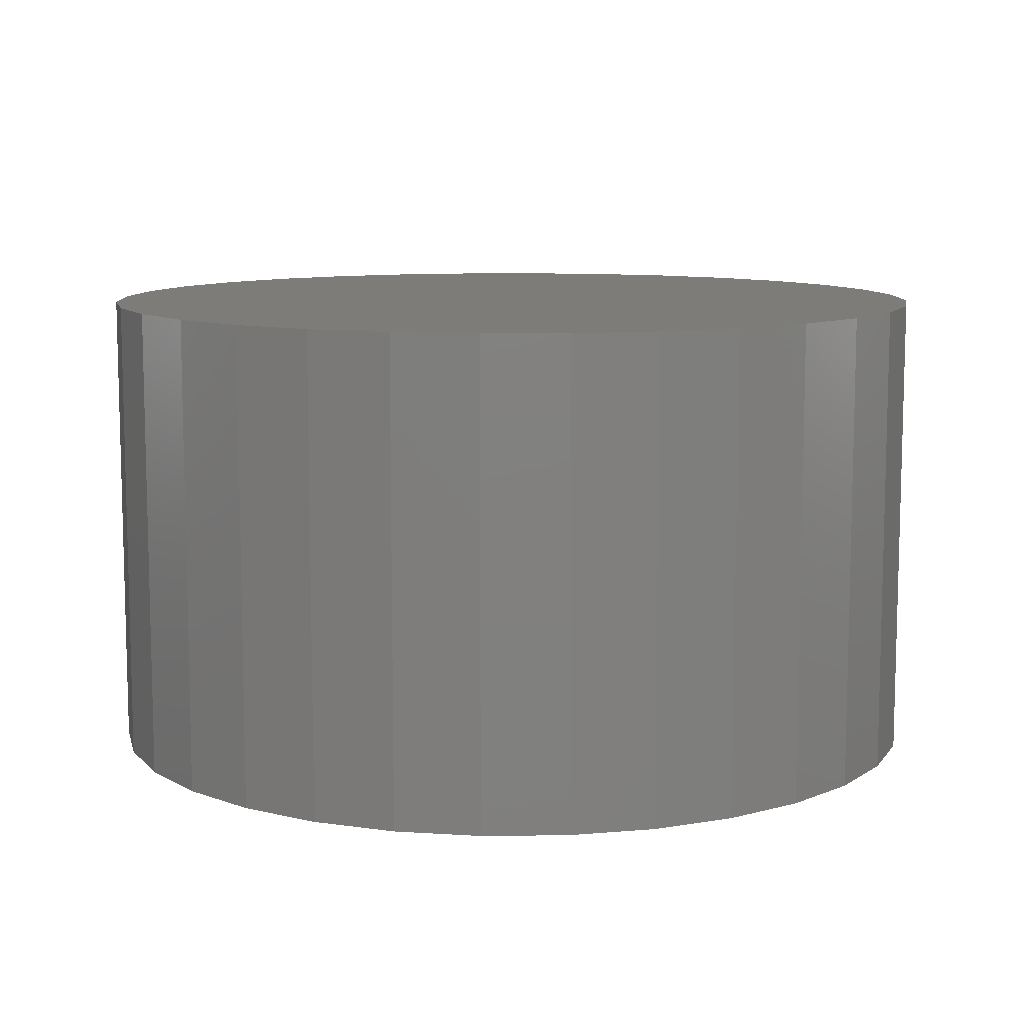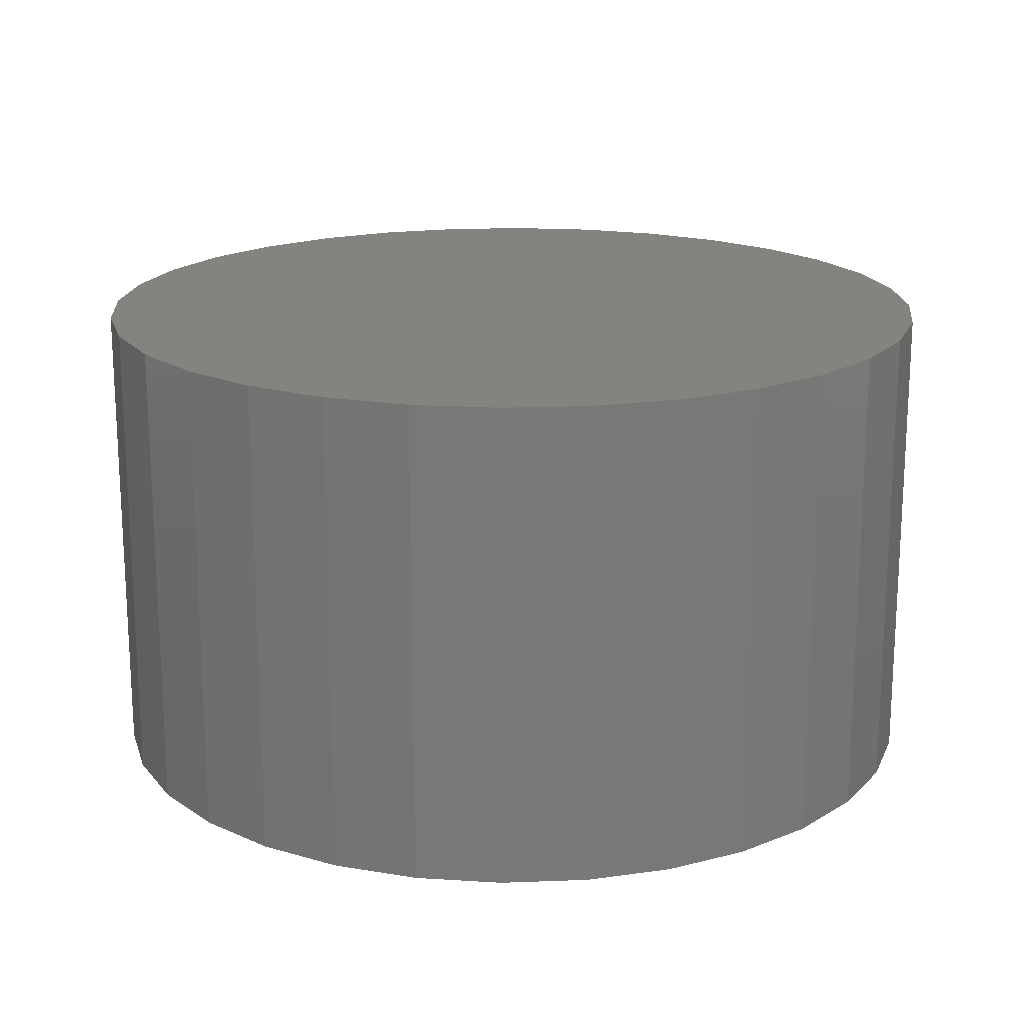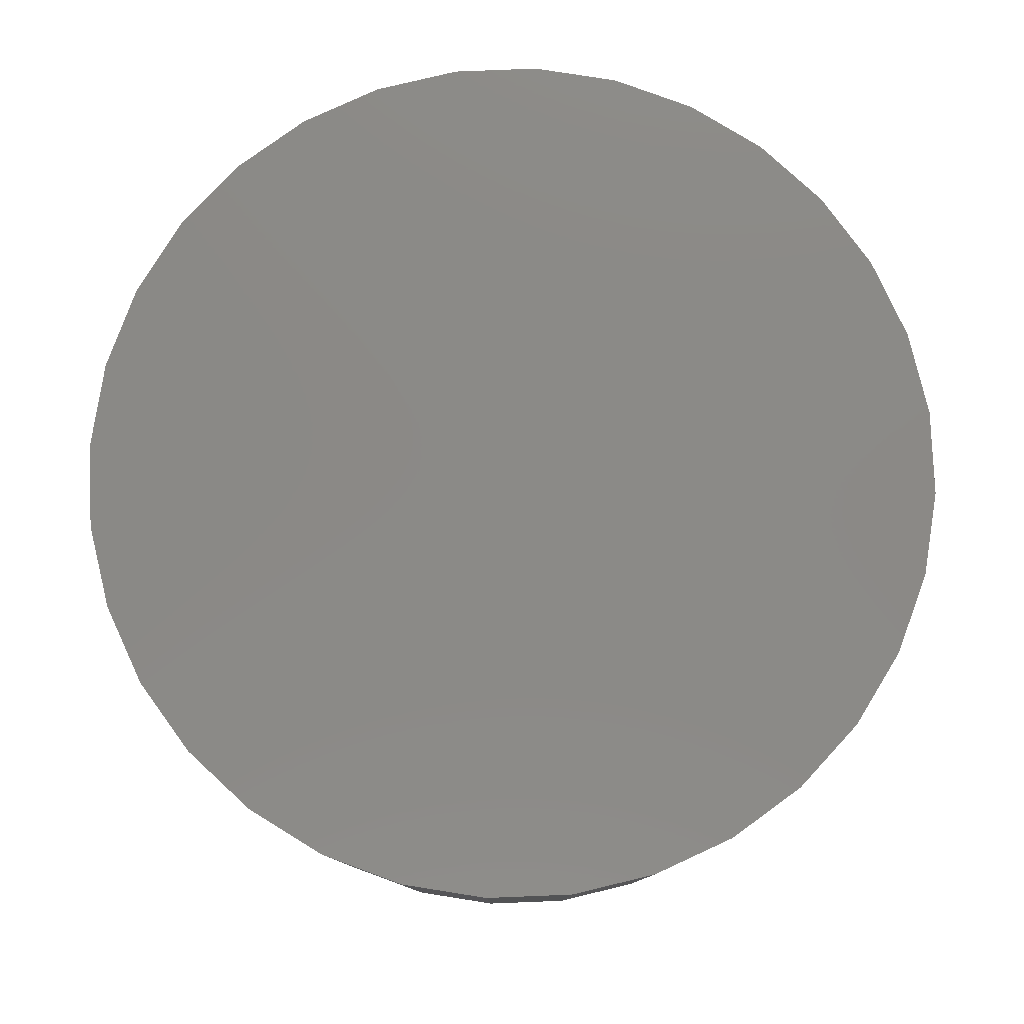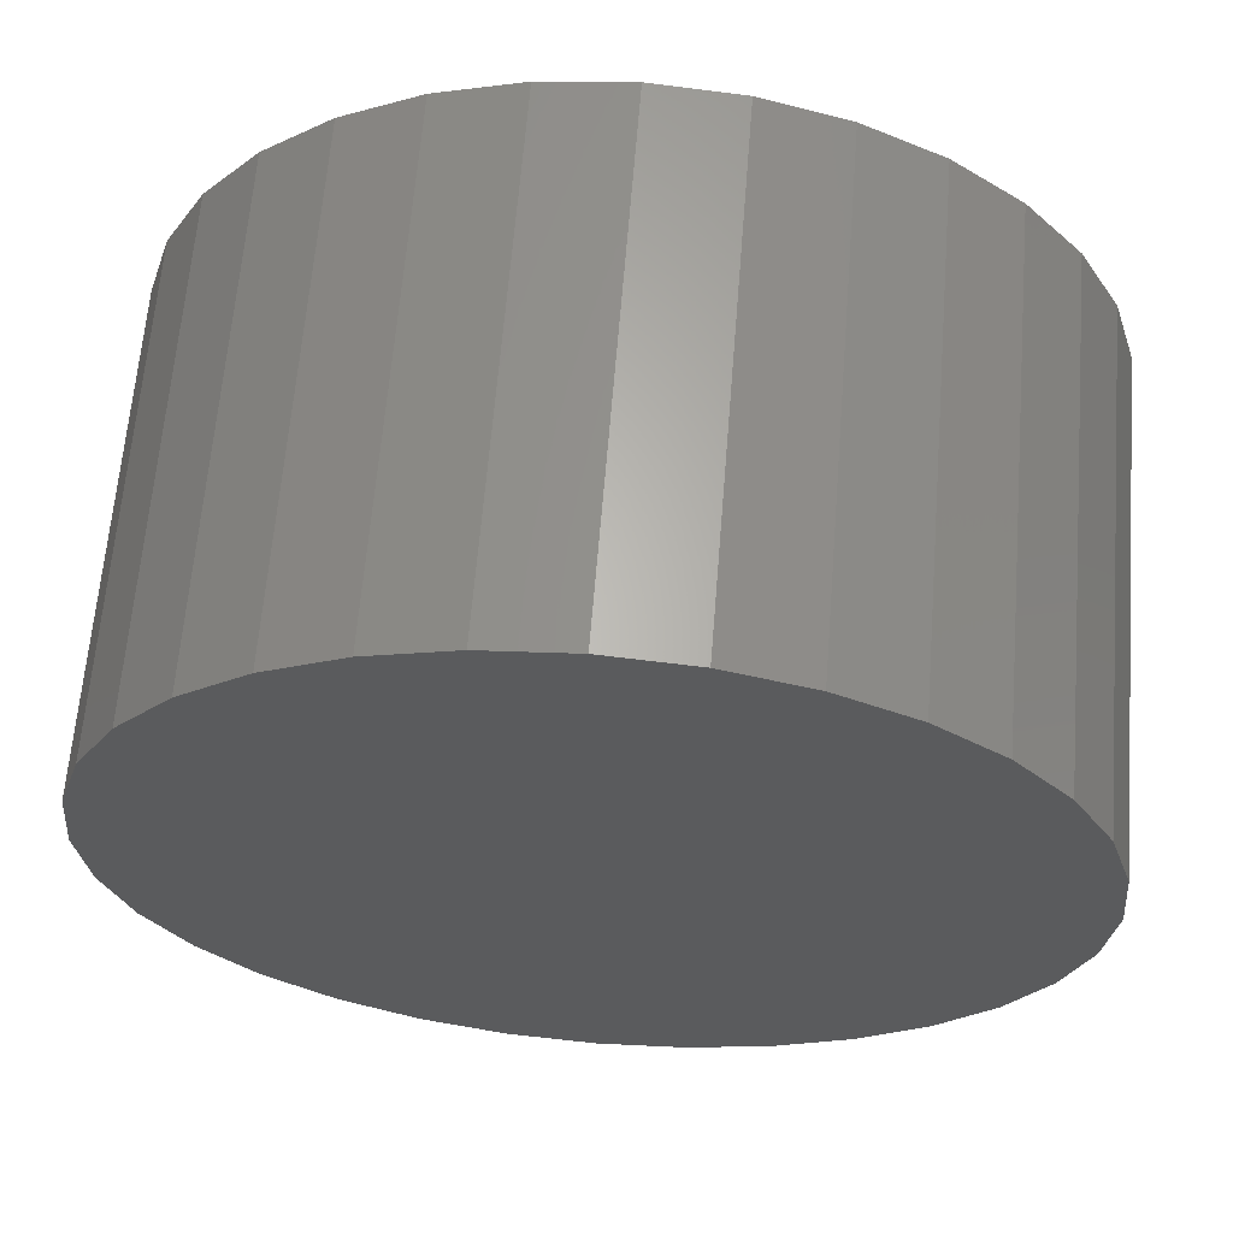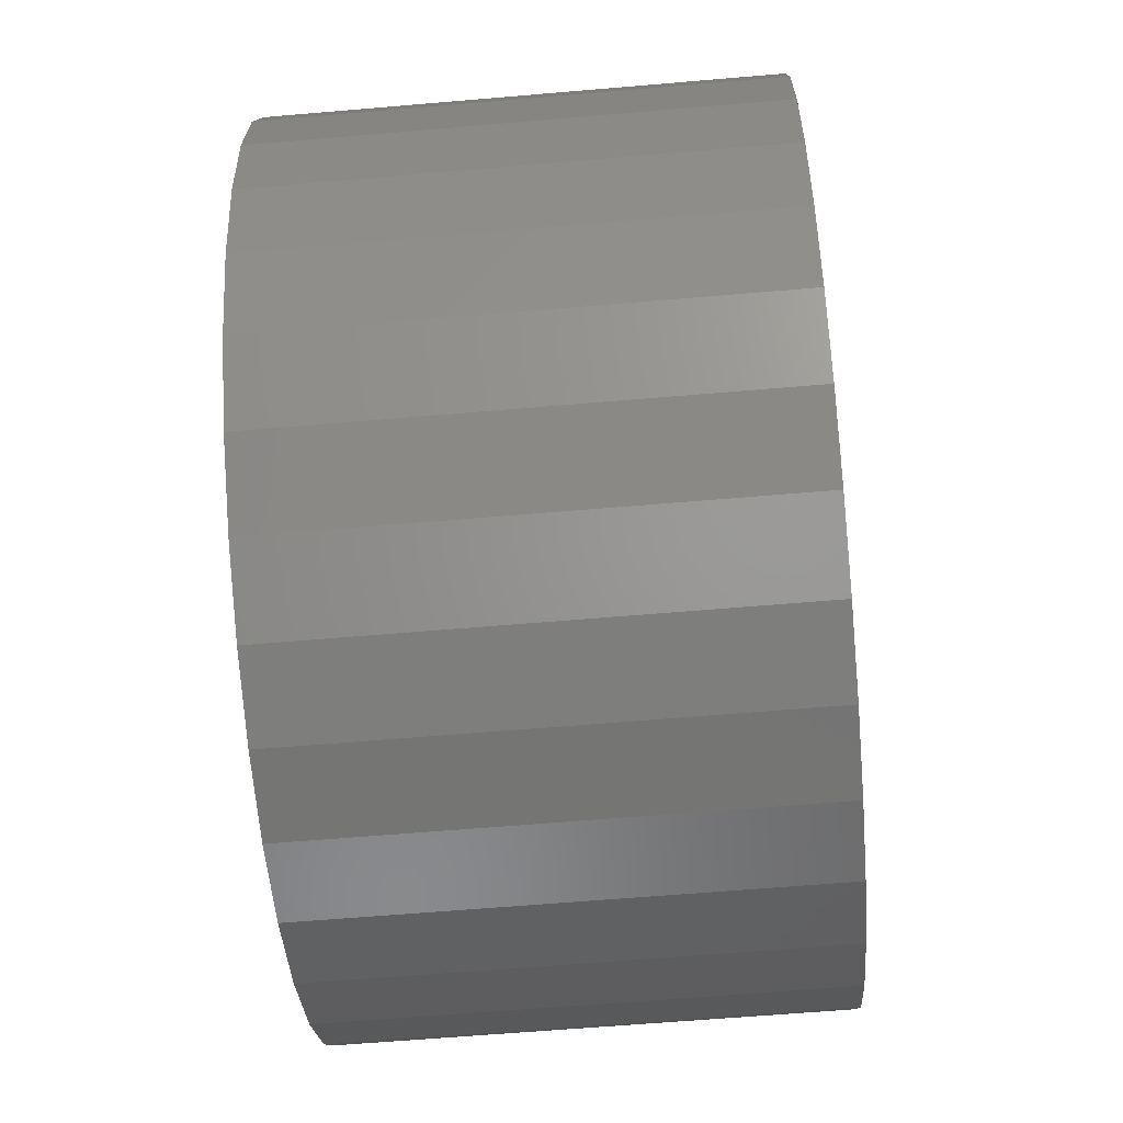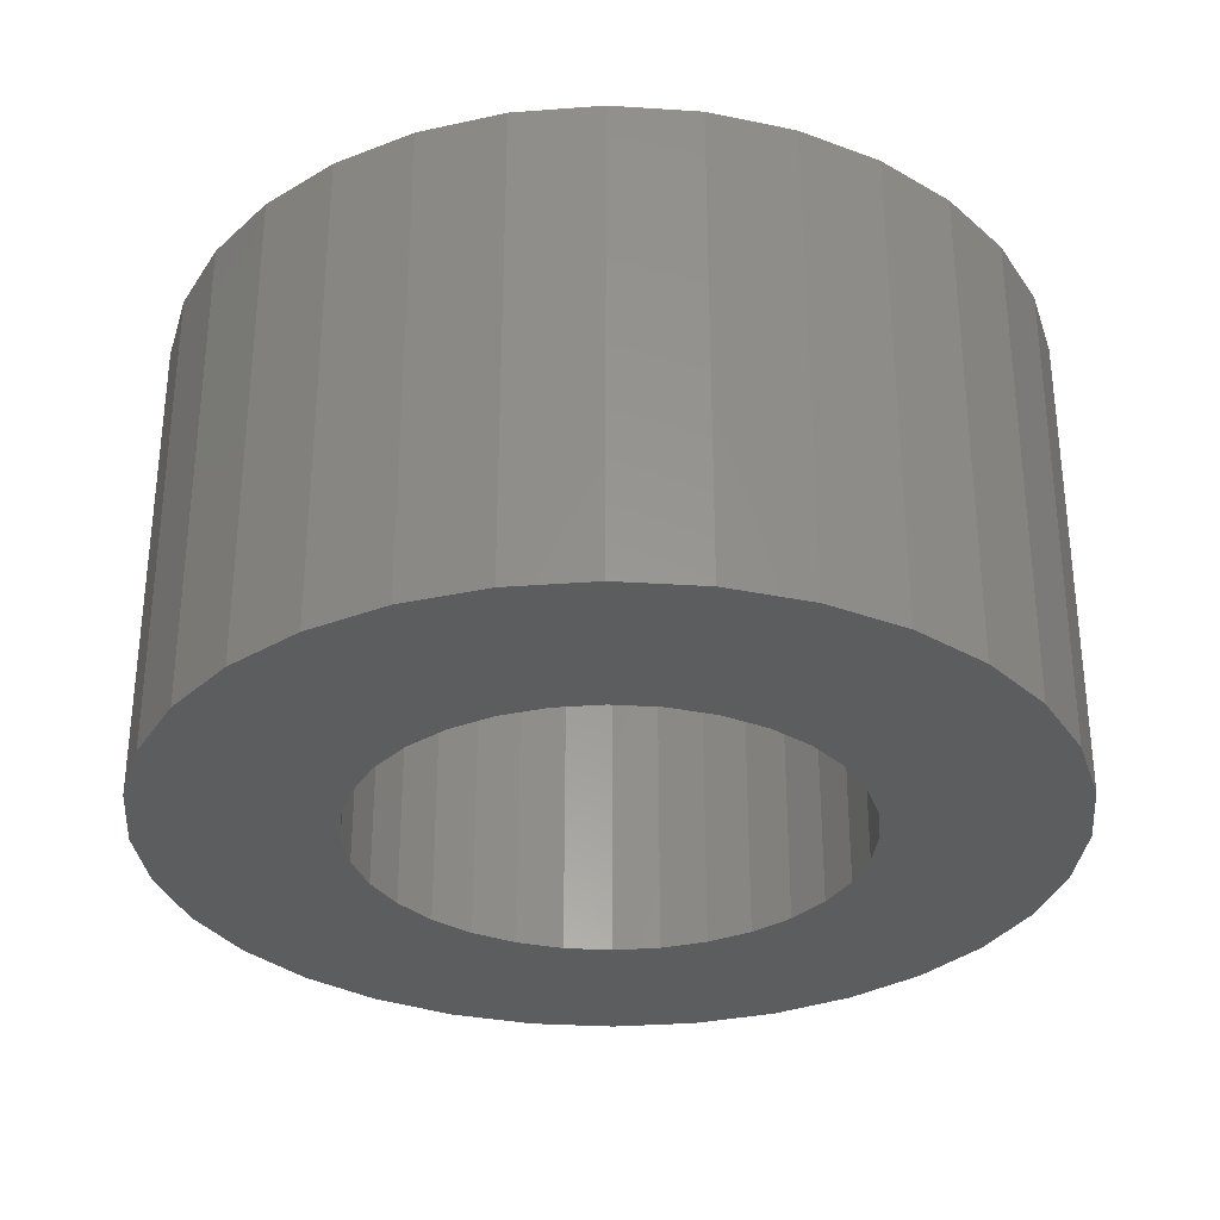
<metadata>
{"format":"stl","ext":"stl","renderer":"f3d","projection":"perspective","resolution":1024,"background":"white","views":[{"elev":9.7,"azim":-7.3,"up":"+Z"},{"elev":18.0,"azim":-21.1,"up":"+Z"},{"elev":79.5,"azim":82.1,"up":"+Z"},{"elev":64.0,"azim":4.6,"up":"+Y"},{"elev":-61.3,"azim":-85.0,"up":"+Y"},{"elev":-31.6,"azim":-33.3,"up":"+Z"}]}
</metadata>
<code>
# stl→obj: 128 verts, 252 faces
v -0.6127 0.2583 0
v -0.1338 0.3493 0
v -0.1991 0.3144 0
v -0.3035 0.2101 0
v -0.3384 0.1447 0
v -0.6511 0.1317 0
v 0.6346 -0.2583 0
v 0.2783 -0.2674 0
v 0.3253 -0.2101 0
v 0.01094 0.3781 0
v -0.5503 0.375 0
v -0.4664 0.4773 0
v -0.3641 0.5612 0
v -0.2474 0.6236 0
v -0.1207 0.662 0
v 0.01094 0.675 0
v 0.1426 0.662 0
v 0.2692 0.6236 0
v 0.3859 0.5612 0
v 0.4882 0.4773 0
v 0.5722 0.375 0
v 0.08471 0.3709 0
v -0.06283 0.3709 0
v -0.5503 -0.375 0
v -0.6127 -0.2583 0
v -0.2564 -0.2674 0
v -0.1991 -0.3144 0
v -0.1338 -0.3493 0
v -0.06283 -0.3709 0
v 0.01094 -0.3781 0
v 0.01094 -0.675 0
v -0.4664 -0.4773 0
v -0.1207 -0.662 0
v -0.2474 -0.6236 0
v -0.3641 -0.5612 0
v 0.5722 -0.375 0
v 0.4882 -0.4773 0
v 0.08471 -0.3709 0
v 0.1556 -0.3493 0
v 0.221 -0.3144 0
v 0.3859 -0.5612 0
v 0.2692 -0.6236 0
v 0.1426 -0.662 0
v -0.2564 0.2674 0
v -0.3672 2.142e-16 0
v -0.6641 8.266e-17 0
v -0.3599 0.07377 0
v -0.3384 -0.1447 0
v -0.6511 -0.1317 0
v -0.3599 -0.07377 0
v -0.3035 -0.2101 0
v 0.1556 0.3493 0
v 0.6346 0.2583 0
v 0.221 0.3144 0
v 0.2783 0.2674 0
v 0.673 0.1317 0
v 0.3253 0.2101 0
v 0.3603 0.1447 0
v 0.6859 0 0
v 0.3818 0.07377 0
v 0.3891 0 0
v 0.673 -0.1317 0
v 0.3818 -0.07377 0
v 0.3603 -0.1447 0
v 0.08471 -0.3709 0.4531
v 0.1556 -0.3493 0.4531
v 0.221 -0.3144 0.4531
v 0.2783 -0.2674 0.4531
v 0.3253 -0.2101 0.4531
v 0.3603 -0.1447 0.4531
v 0.3818 -0.07377 0.4531
v 0.3891 0 0.4531
v 0.01094 -0.3781 0.4531
v -0.06283 -0.3709 0.4531
v -0.1338 -0.3493 0.4531
v -0.1991 -0.3144 0.4531
v -0.2564 -0.2674 0.4531
v -0.3035 -0.2101 0.4531
v -0.3384 -0.1447 0.4531
v -0.3599 -0.07377 0.4531
v -0.3672 2.142e-16 0.4531
v -0.06283 0.3709 0.4531
v -0.1338 0.3493 0.4531
v -0.1991 0.3144 0.4531
v -0.2564 0.2674 0.4531
v -0.3035 0.2101 0.4531
v -0.3384 0.1447 0.4531
v -0.3599 0.07377 0.4531
v 0.01094 0.3781 0.4531
v 0.08471 0.3709 0.4531
v 0.1556 0.3493 0.4531
v 0.221 0.3144 0.4531
v 0.2783 0.2674 0.4531
v 0.3253 0.2101 0.4531
v 0.3603 0.1447 0.4531
v 0.3818 0.07377 0.4531
v -0.1207 0.662 0.75
v 0.1426 0.662 0.75
v 0.01094 0.675 0.75
v 0.2692 0.6236 0.75
v -0.2474 0.6236 0.75
v 0.3859 0.5612 0.75
v -0.3641 0.5612 0.75
v 0.4882 0.4773 0.75
v -0.4664 0.4773 0.75
v 0.5722 0.375 0.75
v -0.5503 0.375 0.75
v 0.6346 0.2583 0.75
v -0.6127 0.2583 0.75
v 0.673 0.1317 0.75
v -0.6511 0.1317 0.75
v 0.6859 0 0.75
v -0.6641 8.266e-17 0.75
v 0.673 -0.1317 0.75
v -0.6511 -0.1317 0.75
v 0.6346 -0.2583 0.75
v -0.6127 -0.2583 0.75
v 0.5722 -0.375 0.75
v -0.5503 -0.375 0.75
v 0.4882 -0.4773 0.75
v -0.4664 -0.4773 0.75
v 0.3859 -0.5612 0.75
v -0.3641 -0.5612 0.75
v 0.2692 -0.6236 0.75
v -0.2474 -0.6236 0.75
v 0.1426 -0.662 0.75
v -0.1207 -0.662 0.75
v 0.01094 -0.675 0.75
f 1 2 3
f 4 5 6
f 7 8 9
f 10 11 12
f 10 12 13
f 10 13 14
f 10 14 15
f 10 15 16
f 10 16 17
f 10 17 18
f 10 18 19
f 10 19 20
f 10 20 21
f 10 21 22
f 11 10 23
f 11 23 2
f 11 2 1
f 24 25 26
f 24 26 27
f 24 27 28
f 24 28 29
f 24 29 30
f 24 30 31
f 24 31 32
f 31 33 34
f 31 34 35
f 31 35 32
f 36 37 31
f 36 31 30
f 36 30 38
f 36 38 39
f 36 39 40
f 36 40 8
f 36 8 7
f 31 37 41
f 31 41 42
f 31 42 43
f 3 44 1
f 1 44 4
f 1 4 6
f 45 46 47
f 47 46 6
f 47 6 5
f 48 49 50
f 50 49 46
f 50 46 45
f 26 25 51
f 51 25 49
f 51 49 48
f 22 21 52
f 52 21 53
f 52 53 54
f 54 53 55
f 55 53 56
f 55 56 57
f 57 56 58
f 58 56 59
f 58 59 60
f 60 59 61
f 61 59 62
f 61 62 63
f 63 62 64
f 64 62 7
f 64 7 9
f 30 65 38
f 38 65 66
f 38 66 39
f 39 66 67
f 39 67 40
f 40 67 68
f 40 68 8
f 8 68 69
f 8 69 9
f 9 69 70
f 9 70 64
f 64 70 71
f 64 71 63
f 63 71 72
f 63 72 61
f 65 30 73
f 73 30 29
f 73 29 74
f 74 29 28
f 74 28 75
f 75 28 27
f 75 27 76
f 76 27 26
f 76 26 77
f 77 26 51
f 77 51 78
f 78 51 48
f 78 48 79
f 79 48 50
f 79 50 80
f 80 50 45
f 80 45 81
f 10 82 23
f 23 82 83
f 23 83 2
f 2 83 84
f 2 84 3
f 3 84 85
f 3 85 44
f 44 85 86
f 44 86 4
f 4 86 87
f 4 87 5
f 5 87 88
f 5 88 47
f 47 88 81
f 47 81 45
f 82 10 89
f 89 10 22
f 89 22 90
f 90 22 52
f 90 52 91
f 91 52 54
f 91 54 92
f 92 54 55
f 92 55 93
f 93 55 57
f 93 57 94
f 94 57 58
f 94 58 95
f 95 58 60
f 95 60 96
f 96 60 61
f 96 61 72
f 71 96 72
f 81 88 80
f 80 88 87
f 80 87 79
f 79 87 86
f 79 86 78
f 78 86 85
f 78 85 77
f 77 85 84
f 77 84 76
f 76 84 83
f 76 83 75
f 75 83 82
f 75 82 74
f 74 82 89
f 74 89 73
f 73 89 90
f 73 90 65
f 65 90 91
f 65 91 66
f 66 91 92
f 66 92 67
f 67 92 93
f 67 93 68
f 68 93 94
f 68 94 69
f 69 94 95
f 69 95 70
f 70 95 96
f 70 96 71
f 97 98 99
f 98 97 100
f 100 97 101
f 100 101 102
f 102 101 103
f 102 103 104
f 104 103 105
f 104 105 106
f 106 105 107
f 106 107 108
f 108 107 109
f 108 109 110
f 110 109 111
f 110 111 112
f 112 111 113
f 112 113 114
f 114 113 115
f 114 115 116
f 116 115 117
f 116 117 118
f 118 117 119
f 118 119 120
f 120 119 121
f 120 121 122
f 122 121 123
f 122 123 124
f 124 123 125
f 124 125 126
f 126 125 127
f 126 127 128
f 59 112 62
f 62 112 114
f 62 114 7
f 7 114 116
f 7 116 36
f 36 116 118
f 36 118 37
f 37 118 120
f 37 120 41
f 41 120 122
f 41 122 42
f 42 122 124
f 42 124 43
f 43 124 126
f 43 126 31
f 31 126 128
f 31 128 33
f 33 128 127
f 33 127 34
f 34 127 125
f 34 125 35
f 35 125 123
f 35 123 32
f 32 123 121
f 32 121 24
f 24 121 119
f 24 119 25
f 25 119 117
f 25 117 49
f 49 117 115
f 49 115 46
f 46 115 113
f 46 113 6
f 6 113 111
f 6 111 1
f 1 111 109
f 1 109 11
f 11 109 107
f 11 107 12
f 12 107 105
f 12 105 13
f 13 105 103
f 13 103 14
f 14 103 101
f 14 101 15
f 15 101 97
f 15 97 16
f 16 97 99
f 16 99 17
f 17 99 98
f 17 98 18
f 18 98 100
f 18 100 19
f 19 100 102
f 19 102 20
f 20 102 104
f 20 104 21
f 21 104 106
f 21 106 53
f 53 106 108
f 53 108 56
f 56 108 110
f 56 110 59
f 59 110 112

</code>
